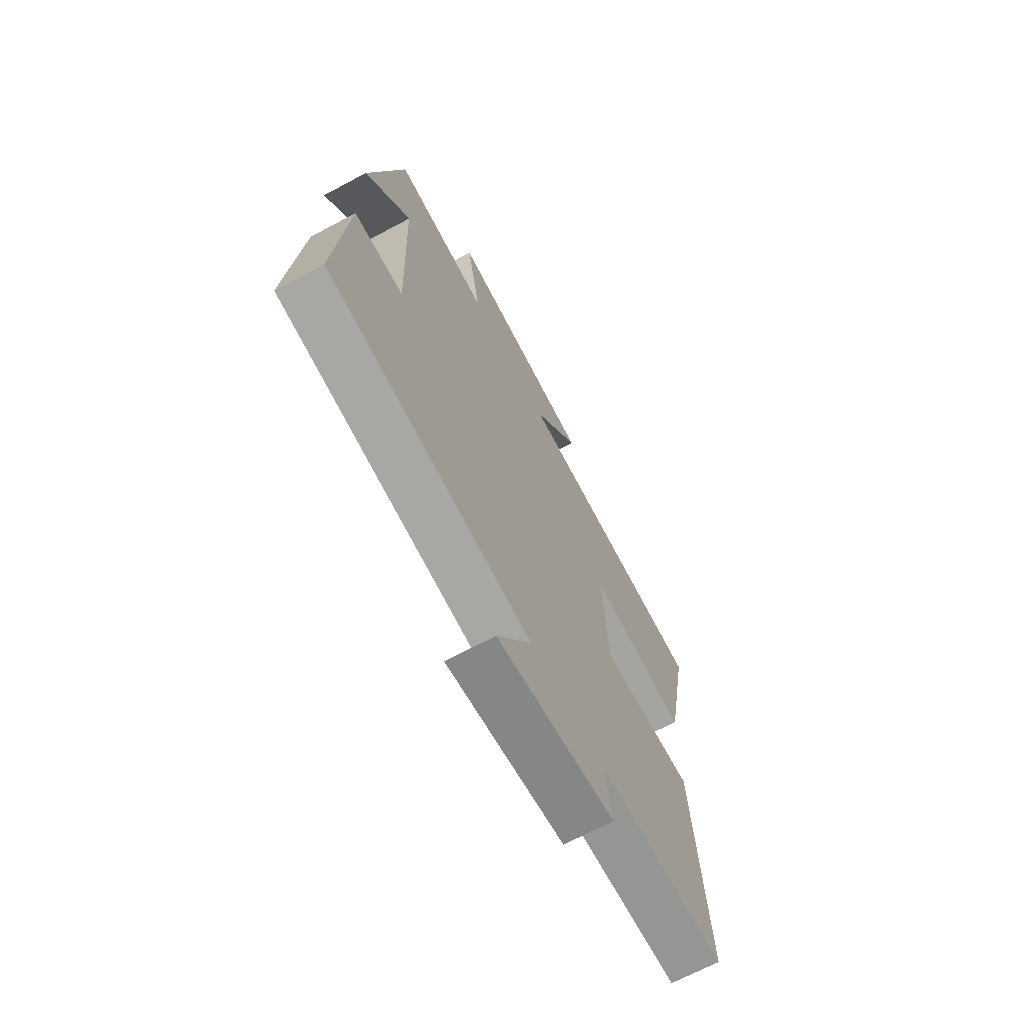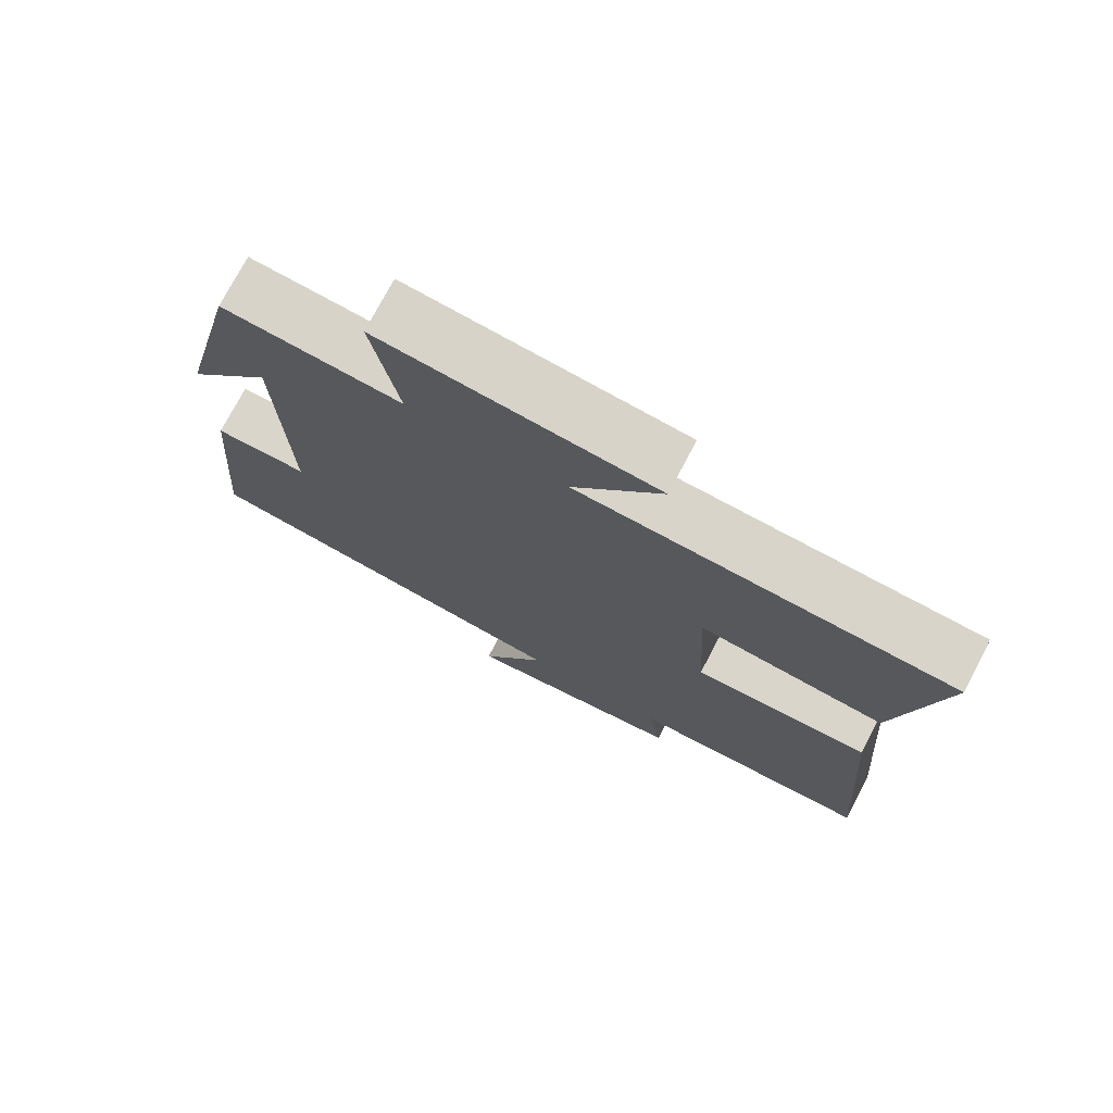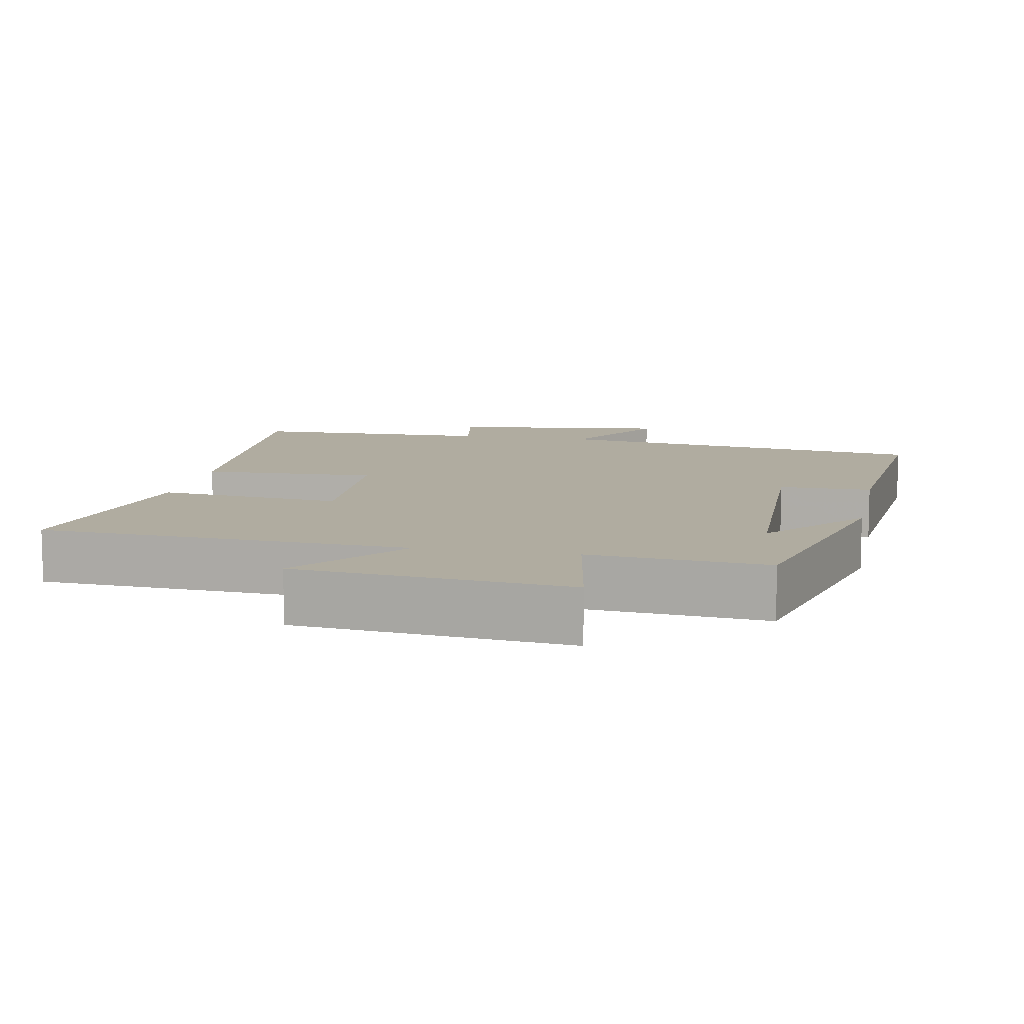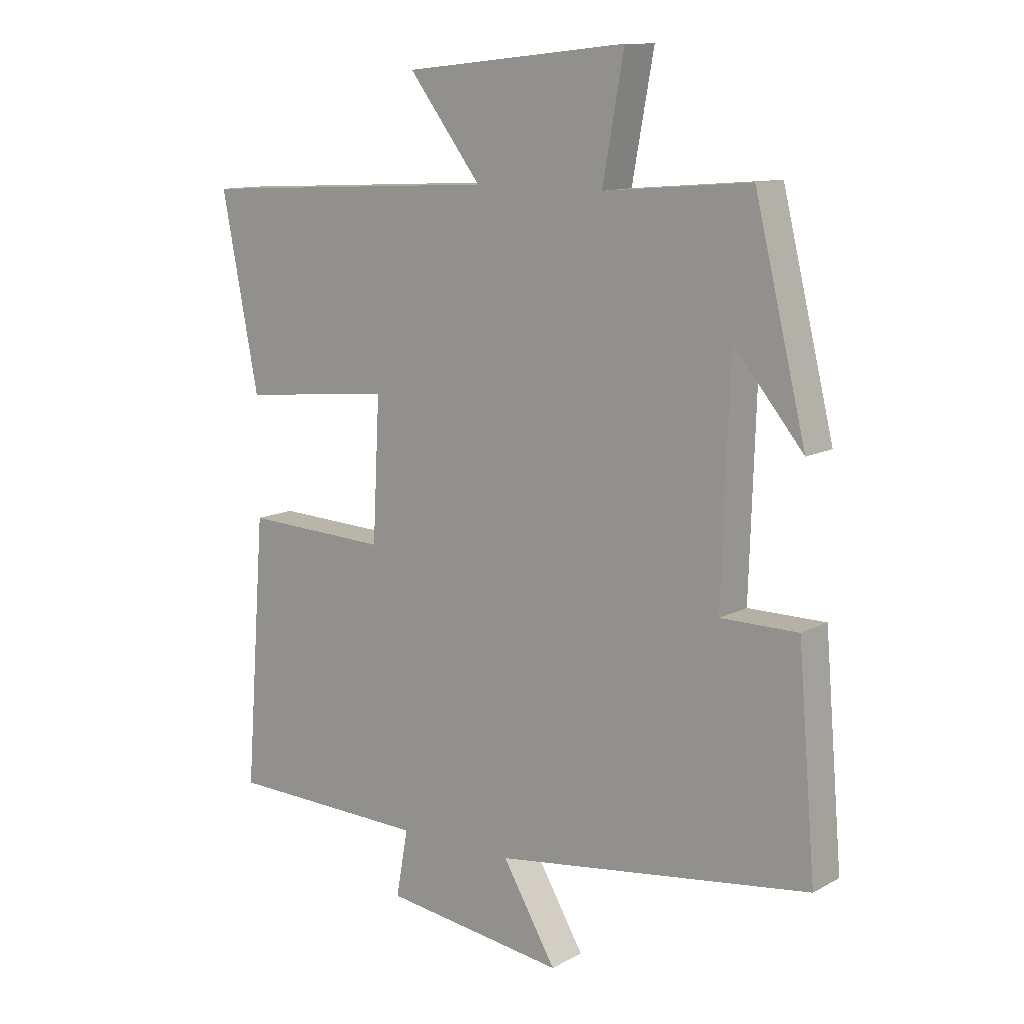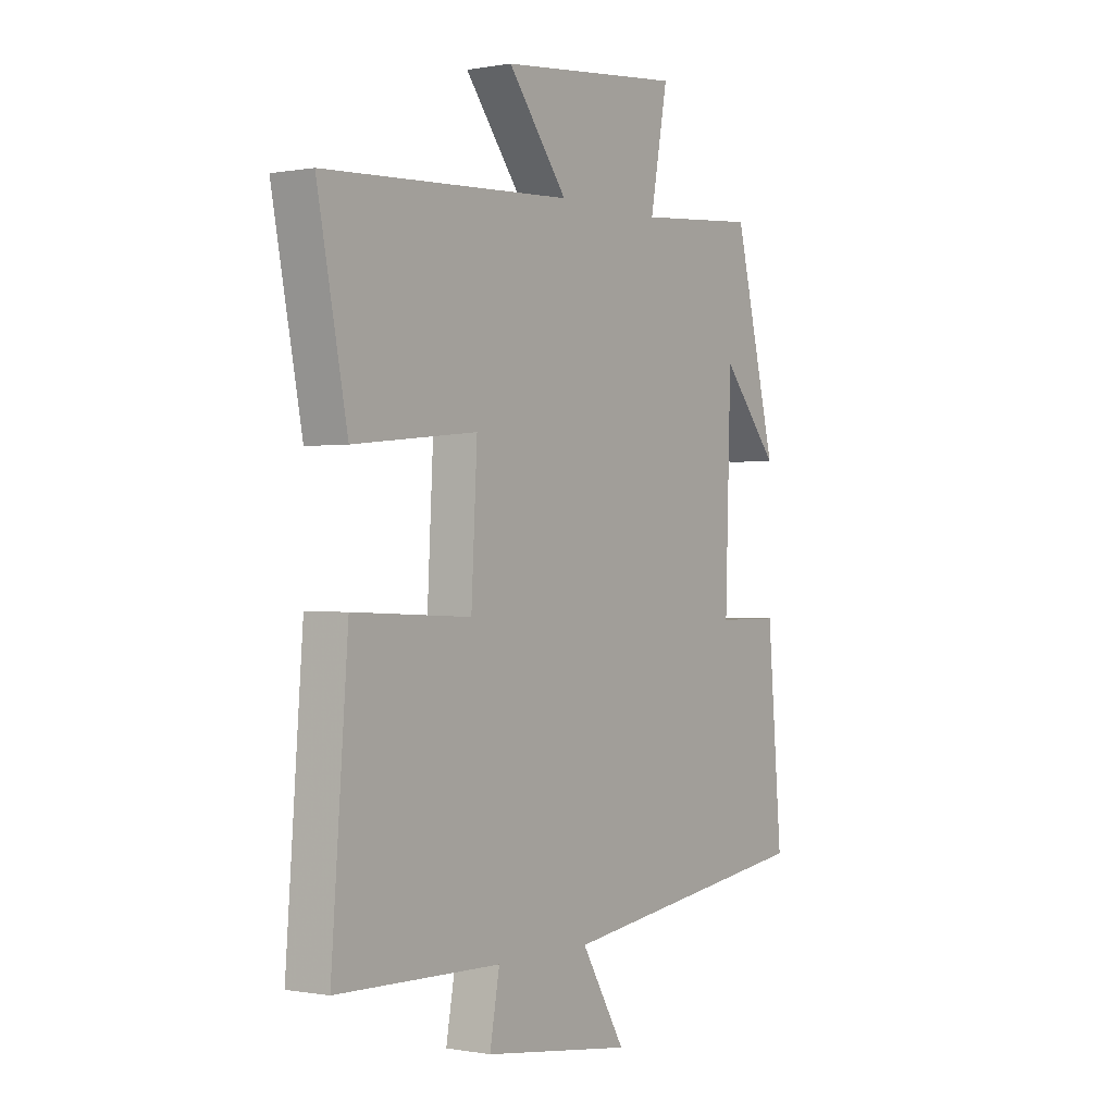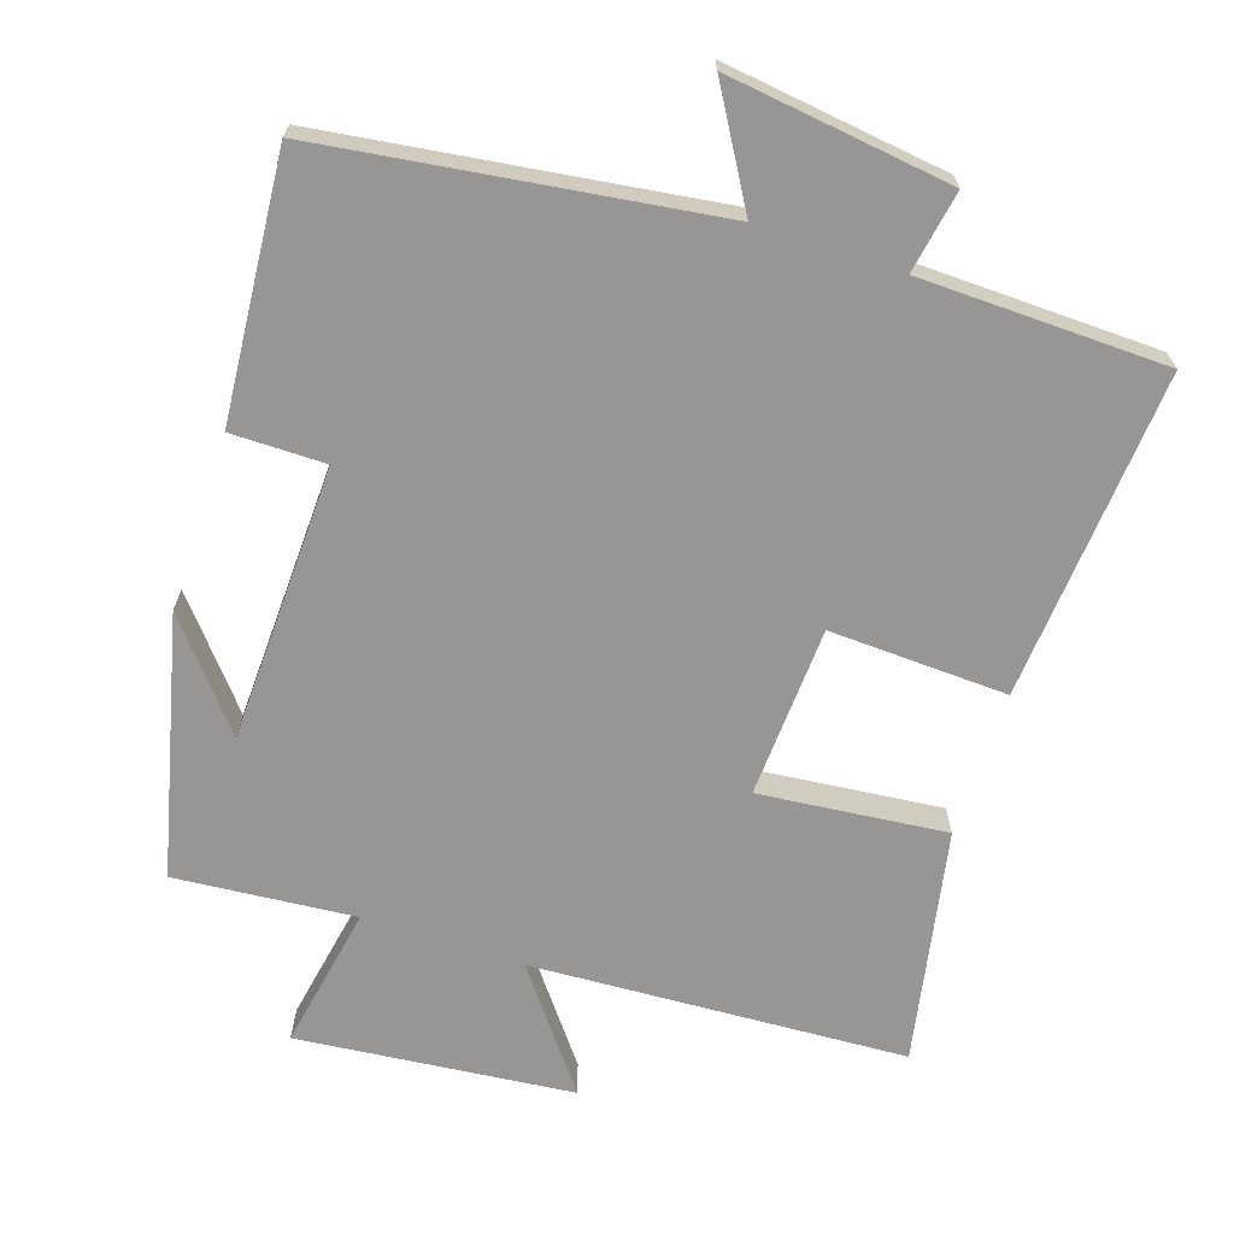
<metadata>
{"format":"obj","ext":"obj","renderer":"f3d","projection":"perspective","resolution":1024,"background":"white","views":[{"elev":-68.5,"azim":118.1,"up":"+Z"},{"elev":74.7,"azim":-152.3,"up":"+Z"},{"elev":10.0,"azim":11.3,"up":"+Y"},{"elev":11.8,"azim":38.3,"up":"+Z"},{"elev":-0.2,"azim":-55.4,"up":"+Z"},{"elev":-67.9,"azim":161.7,"up":"+Y"}]}
</metadata>
<code>
v -0.562 0.07 0.473
v -0.05 0.07 0.5
v -0.172 0.07 0.659
v 0.204 0.07 0.697
v 0.168 0.07 0.5
v 0.414 0.07 0.521
v 0.5 0.07 0.169
v 0.383 0.07 0.309
v 0.371 0.07 -0.069
v 0.5 0.07 -0.069
v 0.53 0.07 -0.427
v -0.001 0.07 -0.5
v 0.089 0.07 -0.652
v -0.217 0.07 -0.612
v -0.197 0.07 -0.5
v -0.534 0.07 -0.492
v -0.5 0.07 -0.044
v -0.257 0.07 -0.054
v -0.245 0.07 0.18
v -0.5 0.07 0.154
v -0.562 0 0.473
v -0.05 0 0.5
v -0.172 0 0.659
v 0.204 0 0.697
v 0.168 0 0.5
v 0.414 0 0.521
v 0.5 0 0.169
v 0.383 0 0.309
v 0.371 0 -0.069
v 0.5 0 -0.069
v 0.53 0 -0.427
v -0.001 0 -0.5
v 0.089 0 -0.652
v -0.217 0 -0.612
v -0.197 0 -0.5
v -0.534 0 -0.492
v -0.5 0 -0.044
v -0.257 0 -0.054
v -0.245 0 0.18
v -0.5 0 0.154
f 19 20 1 2
f 18 19 2
f 15 16 17 18
f 15 18 2
f 12 13 14 15
f 12 15 2
f 9 10 11 12
f 8 9 12 2
f 6 7 8
f 5 6 8
f 5 8 2 3
f 3 4 5
f 22 21 40 39
f 22 39 38
f 38 37 36 35
f 22 38 35
f 35 34 33 32
f 22 35 32
f 32 31 30 29
f 22 32 29 28
f 28 27 26
f 28 26 25
f 23 22 28 25
f 25 24 23
f 1 21 22 2
f 2 22 23 3
f 3 23 24 4
f 4 24 25 5
f 5 25 26 6
f 6 26 27 7
f 7 27 28 8
f 8 28 29 9
f 9 29 30 10
f 10 30 31 11
f 11 31 32 12
f 12 32 33 13
f 13 33 34 14
f 14 34 35 15
f 15 35 36 16
f 16 36 37 17
f 17 37 38 18
f 18 38 39 19
f 19 39 40 20
f 20 40 21 1

</code>
